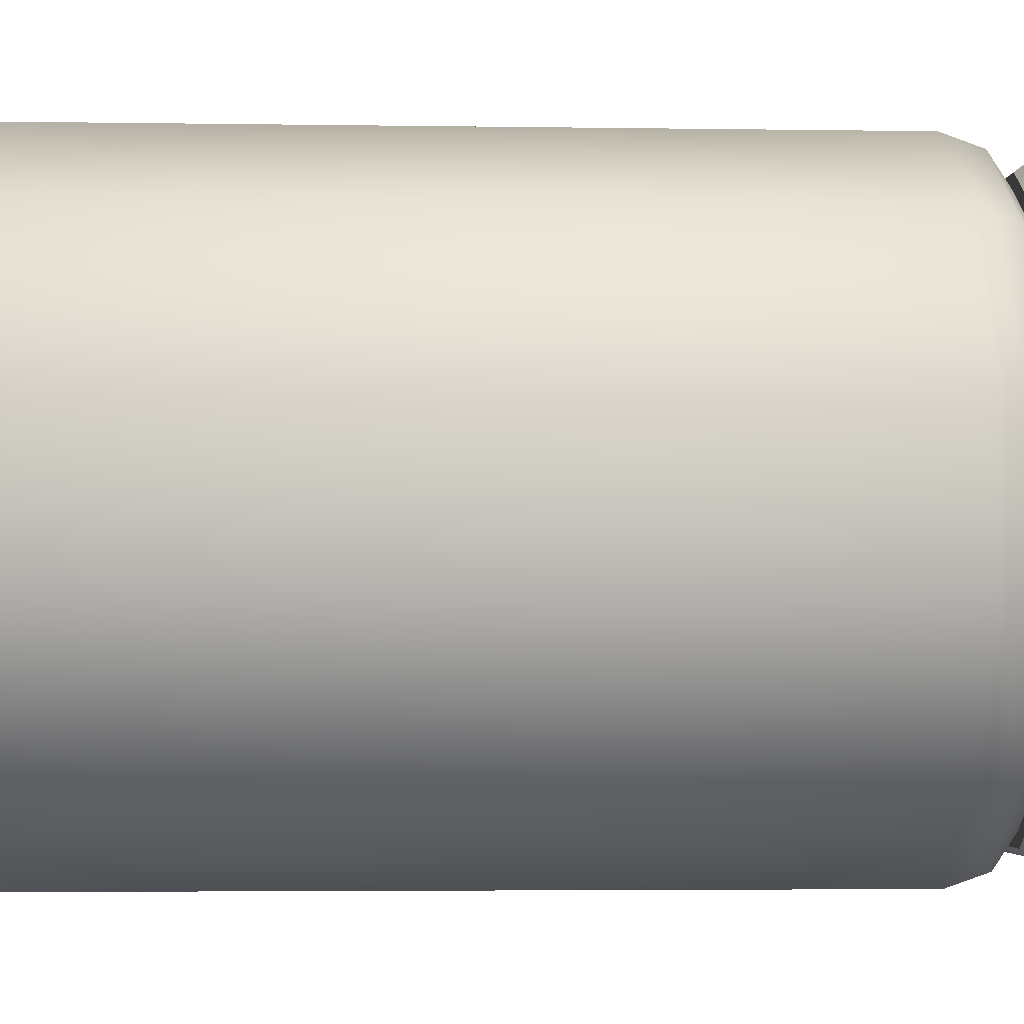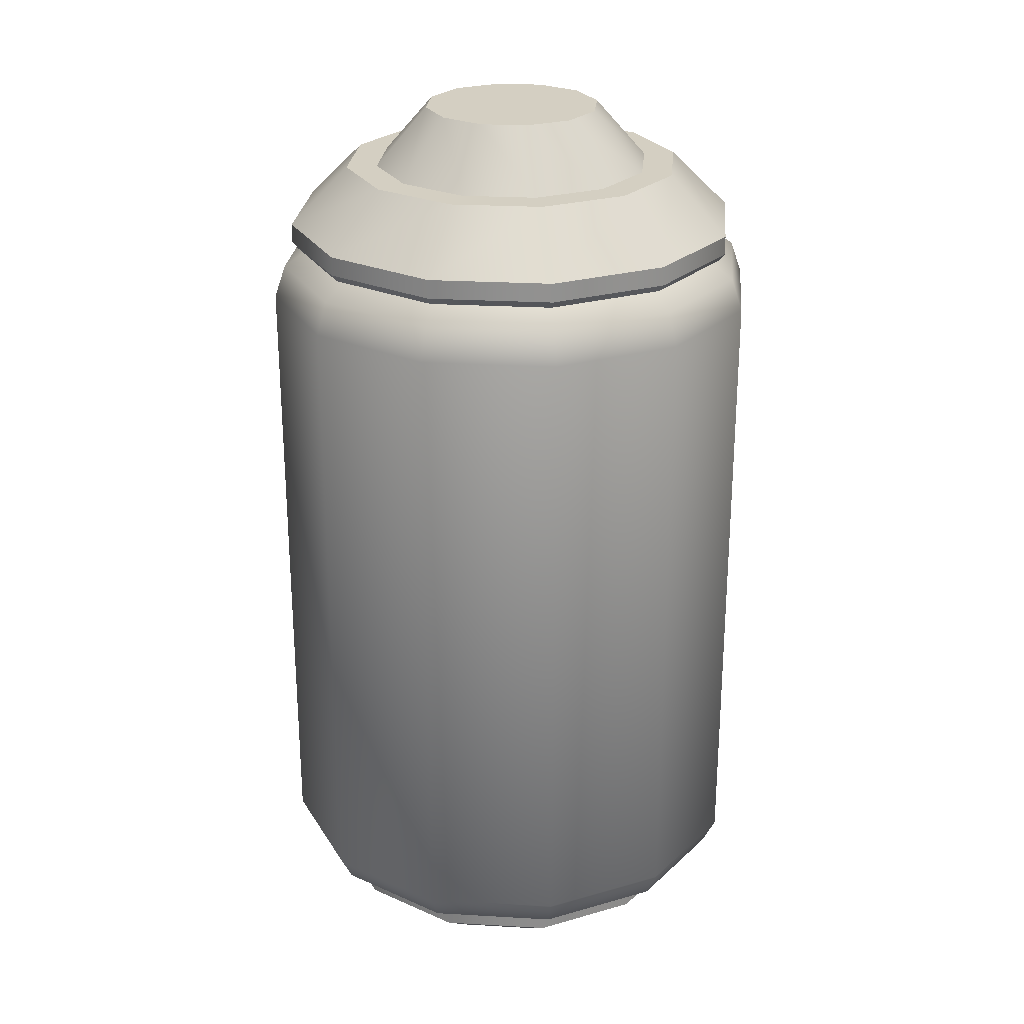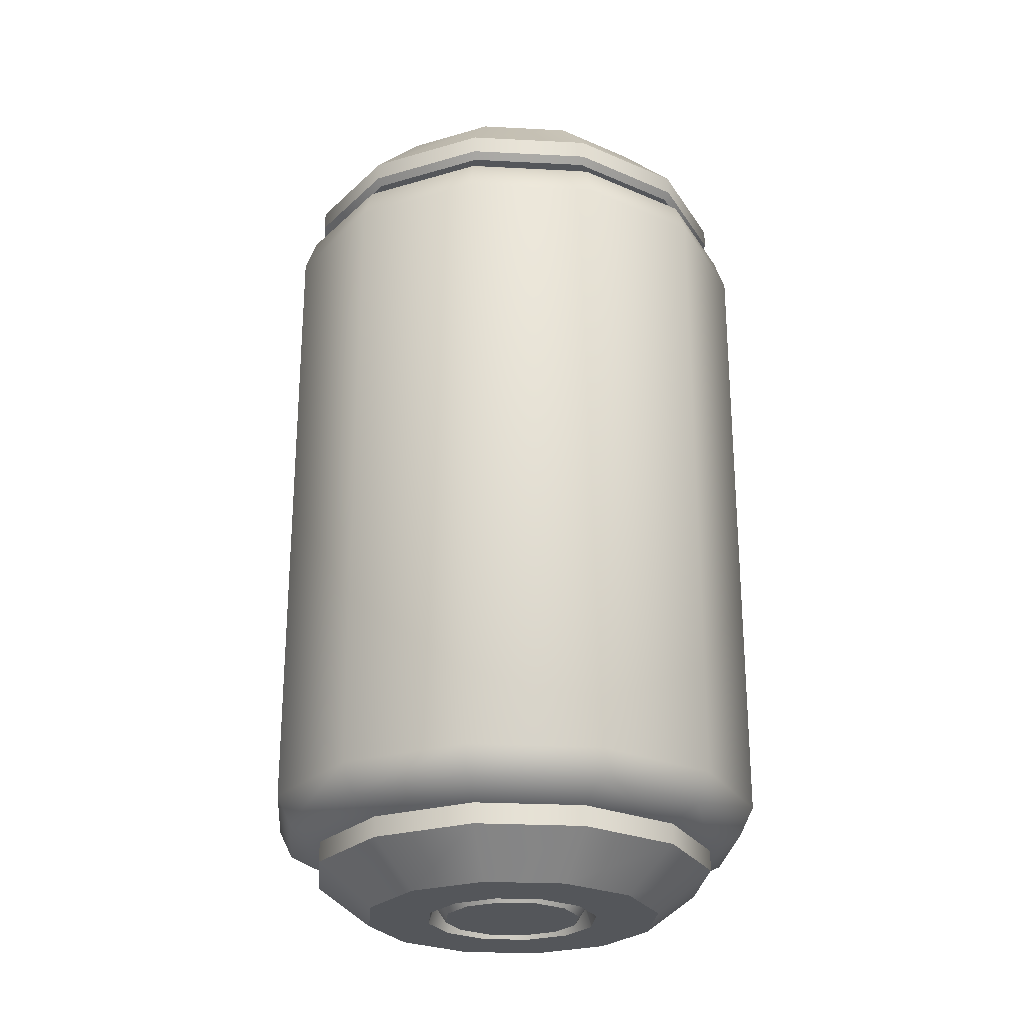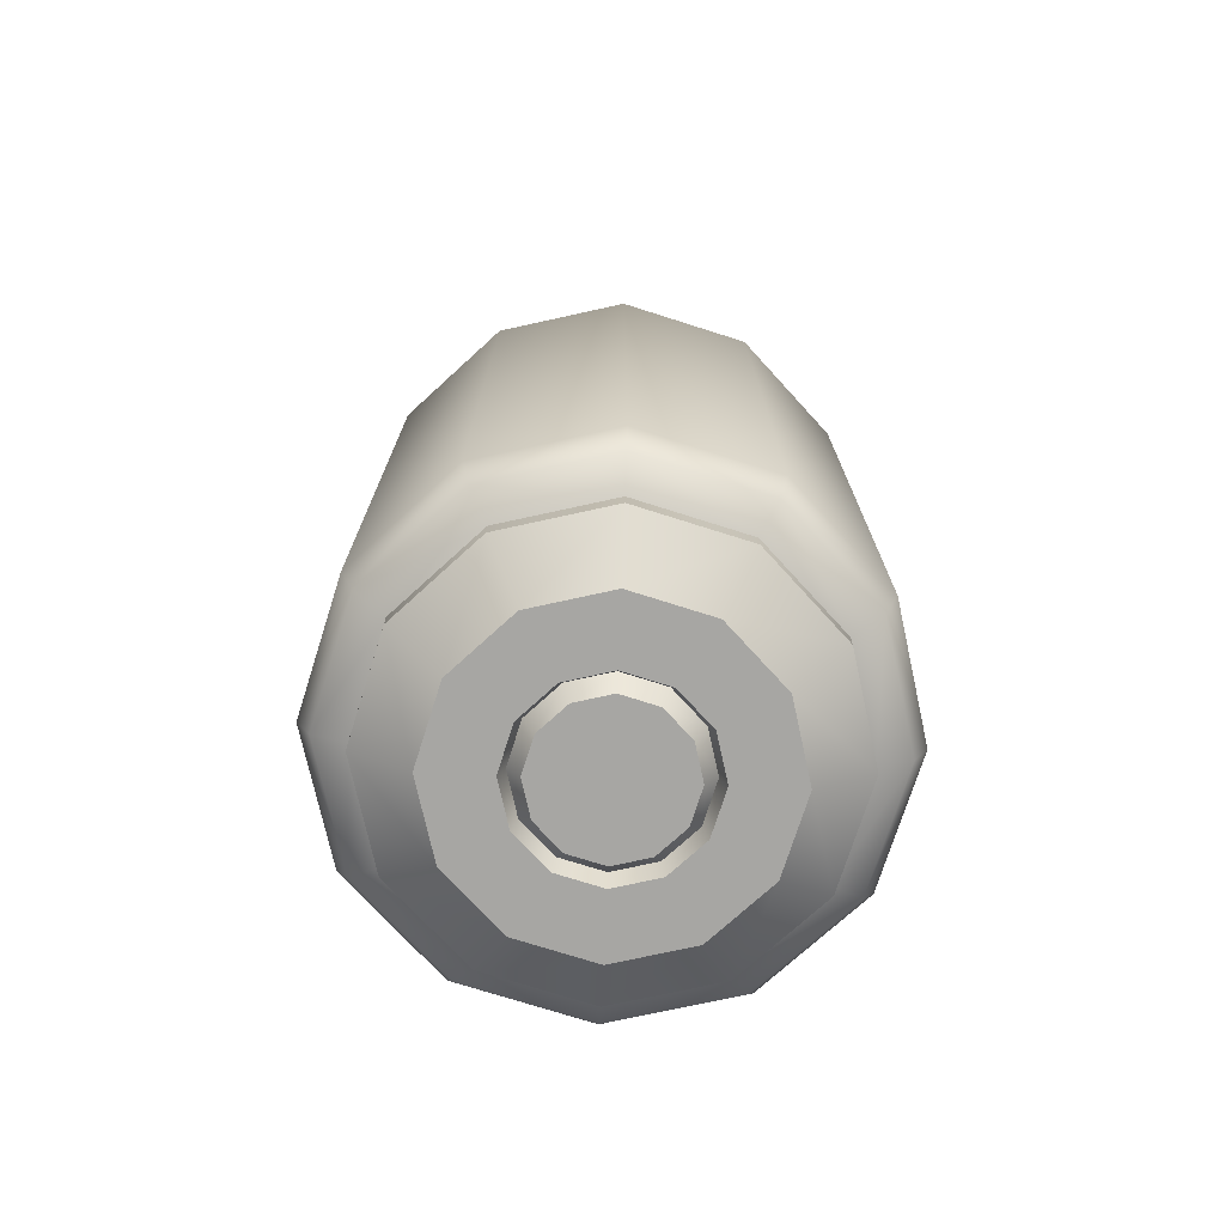
<metadata>
{"format":"obj","ext":"obj","renderer":"f3d","projection":"perspective","resolution":1024,"background":"white","views":[{"elev":-3.2,"azim":86.5,"up":"+Z"},{"elev":25.4,"azim":-114.7,"up":"+Y"},{"elev":-25.6,"azim":-124.8,"up":"+Y"},{"elev":-74.1,"azim":-137.6,"up":"+Y"}]}
</metadata>
<code>
o base
v -0.113 0.6998 -0.4217
v 0.113 0.6998 -0.4217
v 0.3087 0.6998 -0.3087
v 0.4217 0.6998 -0.113
v 0.4217 0.6998 0.113
v 0.3087 0.6998 0.3087
v 0.113 0.6998 0.4217
v -0.113 0.6998 0.4217
v -0.3087 0.6998 0.3087
v -0.4217 0.6998 0.113
v -0.4217 0.6998 -0.113
v -0.3087 0.6998 -0.3087
v -0.1143 -0.8671 -0.4265
v 0.1143 -0.8671 -0.4265
v 0.3122 -0.8671 -0.3122
v 0.4265 -0.8671 -0.1143
v 0.4265 -0.8671 0.1143
v 0.3122 -0.8671 0.3122
v 0.1143 -0.8671 0.4265
v -0.1143 -0.8671 0.4265
v -0.3122 -0.8671 0.3122
v -0.4265 -0.8671 0.1143
v -0.4265 -0.8671 -0.1143
v -0.3122 -0.8671 -0.3122
v -0.113 0.6847 -0.4217
v 0.113 0.6847 -0.4217
v 0.3087 0.6847 -0.3087
v 0.4217 0.6847 -0.113
v 0.4217 0.6847 0.113
v 0.3087 0.6847 0.3087
v 0.113 0.6847 0.4217
v -0.113 0.6847 0.4217
v -0.3087 0.6847 0.3087
v -0.4217 0.6847 0.113
v -0.4217 0.6847 -0.113
v -0.3087 0.6847 -0.3087
v -0.1283 0.7401 -0.4787
v 0.1283 0.7401 -0.4787
v 0.3504 0.7401 -0.3504
v 0.4787 0.7401 -0.1283
v 0.4787 0.7401 0.1283
v 0.3504 0.7401 0.3504
v 0.1283 0.7401 0.4787
v -0.1283 0.7401 0.4787
v -0.3504 0.7401 0.3504
v -0.4787 0.7401 0.1283
v -0.4787 0.7401 -0.1283
v -0.3504 0.7401 -0.3504
v -0.09561 0.8642 -0.3568
v 0.09561 0.8642 -0.3568
v 0.2612 0.8642 -0.2612
v 0.3568 0.8642 -0.09561
v 0.3568 0.8642 0.09561
v 0.2612 0.8642 0.2612
v 0.09561 0.8642 0.3568
v -0.09561 0.8642 0.3568
v -0.2612 0.8642 0.2612
v -0.3568 0.8642 0.09561
v -0.3568 0.8642 -0.09561
v -0.2612 0.8642 -0.2612
v -0.07824 0.8642 -0.292
v 0.07825 0.8642 -0.292
v 0.2138 0.8642 -0.2138
v 0.292 0.8642 -0.07825
v 0.292 0.8642 0.07824
v 0.2138 0.8642 0.2138
v 0.07825 0.8642 0.292
v -0.07824 0.8642 0.292
v -0.2138 0.8642 0.2138
v -0.292 0.8642 0.07824
v -0.292 0.8642 -0.07825
v -0.2138 0.8642 -0.2138
v -0.0495 0.9897 -0.1847
v 0.0495 0.9897 -0.1847
v 0.1352 0.9897 -0.1352
v 0.1847 0.9897 -0.0495
v 0.1847 0.9897 0.0495
v 0.1352 0.9897 0.1352
v 0.0495 0.9897 0.1847
v -0.0495 0.9897 0.1847
v -0.1352 0.9897 0.1352
v -0.1847 0.9897 0.0495
v -0.1847 0.9897 -0.0495
v -0.1352 0.9897 -0.1352
v 0.1142 -0.9107 -0.426
v -0.1142 -0.9107 -0.426
v 0.3119 -0.9107 -0.3119
v 0.426 -0.9107 -0.1142
v 0.426 -0.9107 0.1142
v 0.3119 -0.9107 0.3119
v 0.1142 -0.9107 0.426
v -0.1142 -0.9107 0.426
v -0.3119 -0.9107 0.3119
v -0.426 -0.9107 0.1142
v -0.426 -0.9107 -0.1142
v -0.3119 -0.9107 -0.3119
v 0.04859 -1 -0.1814
v -0.04859 -1 -0.1814
v 0.1328 -1 -0.1328
v 0.1814 -1 -0.04859
v 0.1814 -1 0.04859
v 0.1328 -1 0.1328
v 0.04859 -1 0.1814
v -0.04859 -1 0.1814
v -0.1328 -1 0.1328
v -0.1814 -1 0.04859
v -0.1814 -1 -0.04859
v -0.1328 -1 -0.1328
v 0.08364 -1 -0.3122
v -0.08364 -1 -0.3122
v 0.2285 -1 -0.2285
v 0.3122 -1 -0.08364
v 0.3122 -1 0.08364
v 0.2285 -1 0.2285
v 0.08364 -1 0.3122
v -0.08364 -1 0.3122
v -0.2285 -1 0.2285
v -0.3122 -1 0.08364
v -0.3122 -1 -0.08364
v -0.2285 -1 -0.2285
v 0.03848 -0.999 -0.1436
v -0.03848 -0.999 -0.1436
v 0.1051 -0.999 -0.1051
v 0.1436 -0.999 -0.03848
v 0.1436 -0.999 0.03848
v 0.1051 -0.999 0.1051
v 0.03848 -0.999 0.1436
v -0.03848 -0.999 0.1436
v -0.1051 -0.999 0.1051
v -0.1436 -0.999 0.03848
v -0.1436 -0.999 -0.03848
v -0.1051 -0.999 -0.1051
v 0.04508 -0.9607 -0.1682
v -0.04508 -0.9607 -0.1682
v 0.1232 -0.9607 -0.1232
v 0.1682 -0.9607 -0.04508
v 0.1682 -0.9607 0.04508
v 0.1232 -0.9607 0.1232
v 0.04508 -0.9607 0.1682
v -0.04508 -0.9607 0.1682
v -0.1232 -0.9607 0.1232
v -0.1682 -0.9607 0.04508
v -0.1682 -0.9607 -0.04508
v -0.1232 -0.9607 -0.1232
v -0.1252 0.6847 -0.4673
v -0.1285 0.7002 -0.4794
v 0.1285 0.7002 -0.4794
v 0.1252 0.6847 -0.4673
v 0.3509 0.7002 -0.3509
v 0.3421 0.6847 -0.3421
v 0.4794 0.7002 -0.1285
v 0.4673 0.6847 -0.1252
v 0.4794 0.7002 0.1285
v 0.4673 0.6847 0.1252
v 0.3509 0.7002 0.3509
v 0.3421 0.6847 0.3421
v 0.1285 0.7002 0.4794
v 0.1252 0.6847 0.4673
v -0.1285 0.7002 0.4794
v -0.1252 0.6847 0.4673
v -0.3509 0.7002 0.3509
v -0.3421 0.6847 0.3421
v -0.4794 0.7002 0.1285
v -0.4673 0.6847 0.1252
v -0.4794 0.7002 -0.1285
v -0.4673 0.6847 -0.1252
v -0.3509 0.7002 -0.3509
v -0.3421 0.6847 -0.3421
f 3 2 26 27
f 159 157 43 44
f 1 12 36 25
f 12 11 35 36
f 10 9 33 34
f 8 7 31 32
f 6 5 29 30
f 4 3 27 28
f 2 1 25 26
f 11 10 34 35
f 7 6 30 31
f 5 4 28 29
f 165 163 46 47
f 153 151 40 41
f 167 165 47 48
f 155 153 41 42
f 146 167 48 37
f 34 33 162 164
f 157 155 42 43
f 149 147 38 39
f 151 149 39 40
f 163 161 45 46
f 39 38 50 51
f 31 30 156 158
f 28 27 150 152
f 35 34 164 166
f 32 31 158 160
f 29 28 152 154
f 36 35 166 168
f 26 25 145 148
f 30 29 154 156
f 25 36 168 145
f 27 26 148 150
f 49 60 72 61
f 46 45 57 58
f 43 42 54 55
f 40 39 51 52
f 47 46 58 59
f 44 43 55 56
f 41 40 52 53
f 48 47 59 60
f 38 37 49 50
f 42 41 53 54
f 37 48 60 49
f 67 79 80 68
f 51 50 62 63
f 58 57 69 70
f 55 54 66 67
f 52 51 63 64
f 59 58 70 71
f 56 55 67 68
f 53 52 64 65
f 60 59 71 72
f 50 49 61 62
f 54 53 65 66
f 74 73 84 83 82 81 80 79 78 77 76 75
f 64 76 77 65
f 72 84 73 61
f 61 73 74 62
f 70 82 83 71
f 65 77 78 66
f 62 74 75 63
f 63 75 76 64
f 71 83 84 72
f 69 81 82 70
f 68 80 81 69
f 16 17 89 88
f 14 15 87 85
f 24 13 86 96
f 23 24 96 95
f 21 22 94 93
f 19 20 92 91
f 17 18 90 89
f 15 16 88 87
f 13 14 85 86
f 22 23 95 94
f 20 21 93 92
f 107 108 144 143
f 87 88 112 111
f 94 95 119 118
f 91 92 116 115
f 88 89 113 112
f 95 96 120 119
f 86 85 109 110
f 92 93 117 116
f 89 90 114 113
f 96 86 110 120
f 85 87 111 109
f 93 94 118 117
f 97 98 110 109
f 99 97 109 111
f 100 99 111 112
f 101 100 112 113
f 102 101 113 114
f 103 102 114 115
f 104 103 115 116
f 106 105 117 118
f 107 106 118 119
f 108 107 119 120
f 98 108 120 110
f 122 121 123 124 125 126 127 128 129 130 131 132
f 98 97 133 134
f 104 105 141 140
f 101 102 138 137
f 108 98 134 144
f 97 99 135 133
f 105 106 142 141
f 99 100 136 135
f 106 107 143 142
f 103 104 140 139
f 100 101 137 136
f 121 122 134 133
f 123 121 133 135
f 124 123 135 136
f 125 124 136 137
f 126 125 137 138
f 127 126 138 139
f 128 127 139 140
f 130 129 141 142
f 131 130 142 143
f 132 131 143 144
f 122 132 144 134
f 146 147 148 145
f 147 149 150 148
f 149 151 152 150
f 151 153 154 152
f 153 155 156 154
f 157 159 160 158
f 159 161 162 160
f 161 163 164 162
f 163 165 166 164
f 165 167 168 166
f 167 146 145 168
f 147 146 37 38
f 155 157 158 156
f 102 103 139 138
f 90 91 115 114
f 66 78 79 67
f 18 19 91 90
f 129 128 140 141
f 105 104 116 117
f 57 56 68 69
f 45 44 56 57
f 33 32 160 162
f 161 159 44 45
f 9 8 32 33
o liquid
v 0.3689 -0.8591 -0.0989
v 0.1214 0.5755 -0.453
v 0.3689 -0.8591 0.09884
v 0.3317 0.5755 -0.3316
v 0.2701 -0.8591 0.2701
v 0.4531 0.5755 -0.1214
v 0.09882 -0.8591 0.369
v 0.4531 0.5755 0.1214
v -0.4259 -0.8166 0.1141
v 0.3317 0.5755 0.3317
v -0.4259 -0.8166 -0.1141
v 0.1214 0.5755 0.4531
v -0.3118 -0.8166 -0.3118
v -0.1213 0.5755 0.4531
v -0.1142 -0.8166 -0.4259
v -0.3316 0.5755 0.3317
v 0.1141 -0.8166 -0.4259
v -0.453 0.5755 0.1214
v 0.3117 -0.8166 -0.3118
v -0.453 0.5755 -0.1214
v -0.09892 -0.8591 0.369
v -0.3316 0.5755 -0.3316
v -0.2702 -0.8591 0.2701
v -0.1213 0.5755 -0.453
v 0.1142 0.6334 -0.4259
v 0.3118 0.6334 -0.3117
v 0.4259 0.6334 -0.1141
v 0.4259 0.6334 0.1141
v 0.3118 0.6334 0.3118
v 0.1142 0.6334 0.4259
v -0.1141 0.6334 0.4259
v -0.3117 0.6334 0.3118
v -0.4258 0.6334 0.1141
v -0.4258 0.6334 -0.1141
v -0.3117 0.6334 -0.3117
v -0.1141 0.6334 -0.4259
v 0.09892 0.6758 -0.369
v 0.2702 0.6758 -0.2701
v 0.369 0.6758 -0.09884
v 0.369 0.6758 0.0989
v 0.2702 0.6758 0.2701
v 0.09892 0.6758 0.369
v -0.09882 0.6758 0.369
v -0.2701 0.6758 0.2701
v -0.3689 0.6758 0.0989
v -0.3689 0.6758 -0.09884
v -0.2701 0.6758 -0.2701
v -0.09882 0.6758 -0.369
v -0.369 -0.8591 0.09884
v -0.369 -0.8591 -0.0989
v -0.2702 -0.8591 -0.2701
v -0.09892 -0.8591 -0.369
v 0.453 -0.7588 -0.1214
v 0.453 -0.7588 0.1214
v 0.3316 -0.7588 0.3316
v 0.1213 -0.7588 0.453
v -0.1214 -0.7588 0.453
v -0.3317 -0.7588 0.3316
v 0.09882 -0.8591 -0.369
v 0.2701 -0.8591 -0.2701
v 0.4258 -0.8166 -0.1141
v 0.4258 -0.8166 0.1141
v 0.3117 -0.8166 0.3117
v 0.1141 -0.8166 0.4259
v -0.4531 -0.7588 0.1214
v -0.4531 -0.7588 -0.1214
v -0.3317 -0.7588 -0.3317
v -0.1214 -0.7588 -0.4531
v 0.1213 -0.7588 -0.4531
v 0.3316 -0.7588 -0.3317
v -0.1142 -0.8166 0.4259
v -0.3118 -0.8166 0.3117
f 172 238 237 170
f 174 221 238 172
f 176 222 221 174
f 178 223 222 176
f 180 224 223 178
f 182 225 224 180
f 184 226 225 182
f 186 233 226 184
f 188 234 233 186
f 182 180 198 199
f 190 235 234 188
f 192 236 235 190
f 187 229 169 228
f 199 198 210 211
f 180 178 197 198
f 178 176 196 197
f 170 192 204 193
f 172 170 193 194
f 176 174 195 196
f 192 190 203 204
f 174 172 194 195
f 190 188 202 203
f 188 186 201 202
f 186 184 200 201
f 184 182 199 200
f 210 216 215 214 213 212 211
f 196 195 207 208
f 203 202 214 215
f 200 199 211 212
f 197 196 208 209
f 204 203 215 216
f 194 193 205 206
f 201 200 212 213
f 198 197 209 210
f 193 204 216 205
f 195 194 206 207
f 202 201 213 214
f 236 237 185 183
f 231 232 175 173
f 179 181 219 218
f 224 225 239 232
f 185 187 228 227
f 181 183 220 219
f 240 177 217 191
f 230 231 173 171
f 234 235 181 179
f 221 222 230 229
f 237 238 187 185
f 235 236 183 181
f 238 221 229 187
f 223 224 232 231
f 222 223 231 230
f 177 179 218 217
f 225 226 240 239
f 220 175 189 191 217 218 219
f 226 233 177 240
f 233 234 179 177
f 239 240 191 189
f 229 230 171 169
f 232 239 189 175
f 183 185 227 220
f 170 237 236 192
f 227 228 169 171 173 175 220
f 206 205 216 210 209 208 207
o base_glass
v -0.113 0.6998 -0.4217
v -0.1396 0.5759 -0.5212
v -0.1335 0.6443 -0.4981
v 0.113 0.6998 -0.4217
v 0.1396 0.5759 -0.5212
v 0.1335 0.6443 -0.4981
v 0.3087 0.6998 -0.3087
v 0.3815 0.5759 -0.3815
v 0.3647 0.6443 -0.3647
v 0.4217 0.6998 -0.113
v 0.5212 0.5759 -0.1396
v 0.4981 0.6443 -0.1335
v 0.4217 0.6998 0.113
v 0.5212 0.5759 0.1396
v 0.4981 0.6443 0.1335
v 0.3087 0.6998 0.3087
v 0.3815 0.5759 0.3815
v 0.3647 0.6443 0.3647
v 0.113 0.6998 0.4217
v 0.1396 0.5759 0.5212
v 0.1335 0.6443 0.4981
v -0.113 0.6998 0.4217
v -0.1396 0.5759 0.5212
v -0.1335 0.6443 0.4981
v -0.3087 0.6998 0.3087
v -0.3815 0.5759 0.3815
v -0.3647 0.6443 0.3647
v -0.4217 0.6998 0.113
v -0.5212 0.5759 0.1396
v -0.4981 0.6443 0.1335
v -0.4217 0.6998 -0.113
v -0.5212 0.5759 -0.1396
v -0.4981 0.6443 -0.1335
v -0.3087 0.6998 -0.3087
v -0.3815 0.5759 -0.3815
v -0.3647 0.6443 -0.3647
v -0.1143 -0.8671 -0.4265
v 0.1143 -0.8671 -0.4265
v 0.3122 -0.8671 -0.3122
v 0.4265 -0.8671 -0.1143
v 0.4265 -0.8671 0.1143
v 0.3122 -0.8671 0.3122
v 0.1143 -0.8671 0.4265
v -0.1143 -0.8671 0.4265
v -0.3122 -0.8671 0.3122
v -0.4265 -0.8671 0.1143
v -0.4265 -0.8671 -0.1143
v -0.3122 -0.8671 -0.3122
v -0.132 -0.8342 -0.4926
v -0.1396 -0.7744 -0.5212
v 0.1396 -0.7744 -0.5212
v 0.132 -0.8342 -0.4926
v 0.3815 -0.7744 -0.3815
v 0.3606 -0.8342 -0.3606
v 0.5212 -0.7744 -0.1396
v 0.4926 -0.8342 -0.132
v 0.5212 -0.7744 0.1396
v 0.4926 -0.8342 0.132
v 0.3815 -0.7744 0.3815
v 0.3606 -0.8342 0.3606
v 0.132 -0.8342 0.4926
v 0.1396 -0.7744 0.5212
v -0.1396 -0.7744 0.5212
v -0.132 -0.8342 0.4926
v -0.3606 -0.8342 0.3606
v -0.3815 -0.7744 0.3815
v -0.5212 -0.7744 0.1396
v -0.4926 -0.8342 0.132
v -0.5212 -0.7744 -0.1396
v -0.4926 -0.8342 -0.132
v -0.3815 -0.7744 -0.3815
v -0.3606 -0.8342 -0.3606
f 245 242 243 246
f 246 243 241 244
f 248 245 246 249
f 249 246 244 247
f 251 248 249 252
f 252 249 247 250
f 254 251 252 255
f 255 252 250 253
f 257 254 255 258
f 258 255 253 256
f 260 257 258 261
f 261 258 256 259
f 263 260 261 264
f 264 261 259 262
f 269 266 267 270
f 270 267 265 268
f 272 269 270 273
f 273 270 268 271
f 275 272 273 276
f 276 273 271 274
f 242 275 276 243
f 243 276 274 241
f 311 275 242 290
f 293 248 251 295
f 295 251 254 297
f 297 254 257 299
f 302 260 263 303
f 306 266 269 307
f 299 257 260 302
f 307 269 272 309
f 309 272 275 311
f 303 263 266 306
f 289 277 288 312
f 308 286 285 305
f 298 281 280 296
f 310 287 286 308
f 292 278 277 289
f 296 280 279 294
f 304 284 283 301
f 305 285 284 304
f 300 301 283 282
f 300 282 281 298
f 312 288 287 310
f 294 279 278 292
f 267 264 262 265
f 266 263 264 267
f 291 245 248 293
f 290 291 292 289
f 291 293 294 292
f 293 295 296 294
f 295 297 298 296
f 297 299 300 298
f 302 303 304 301
f 306 307 308 305
f 307 309 310 308
f 309 311 312 310
f 311 290 289 312
f 303 306 305 304
f 299 302 301 300
f 290 242 245 291

</code>
